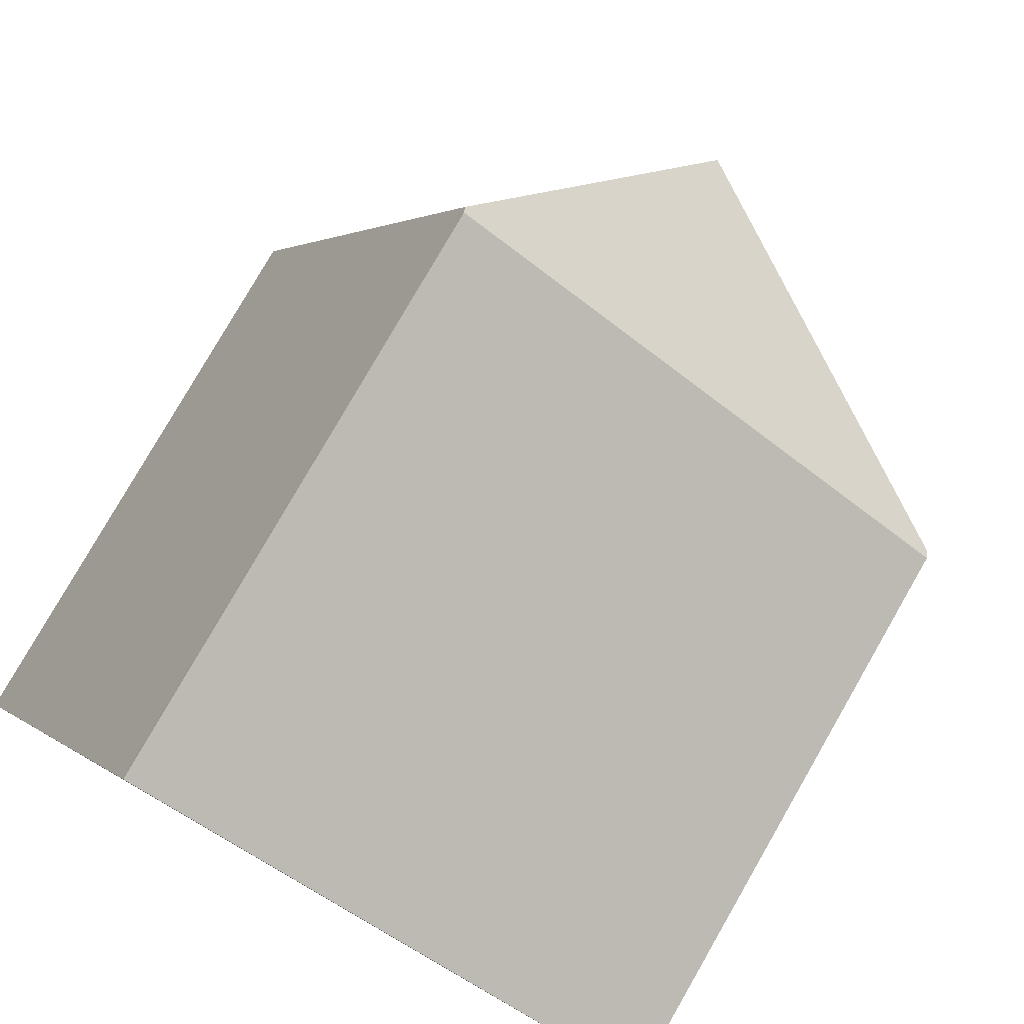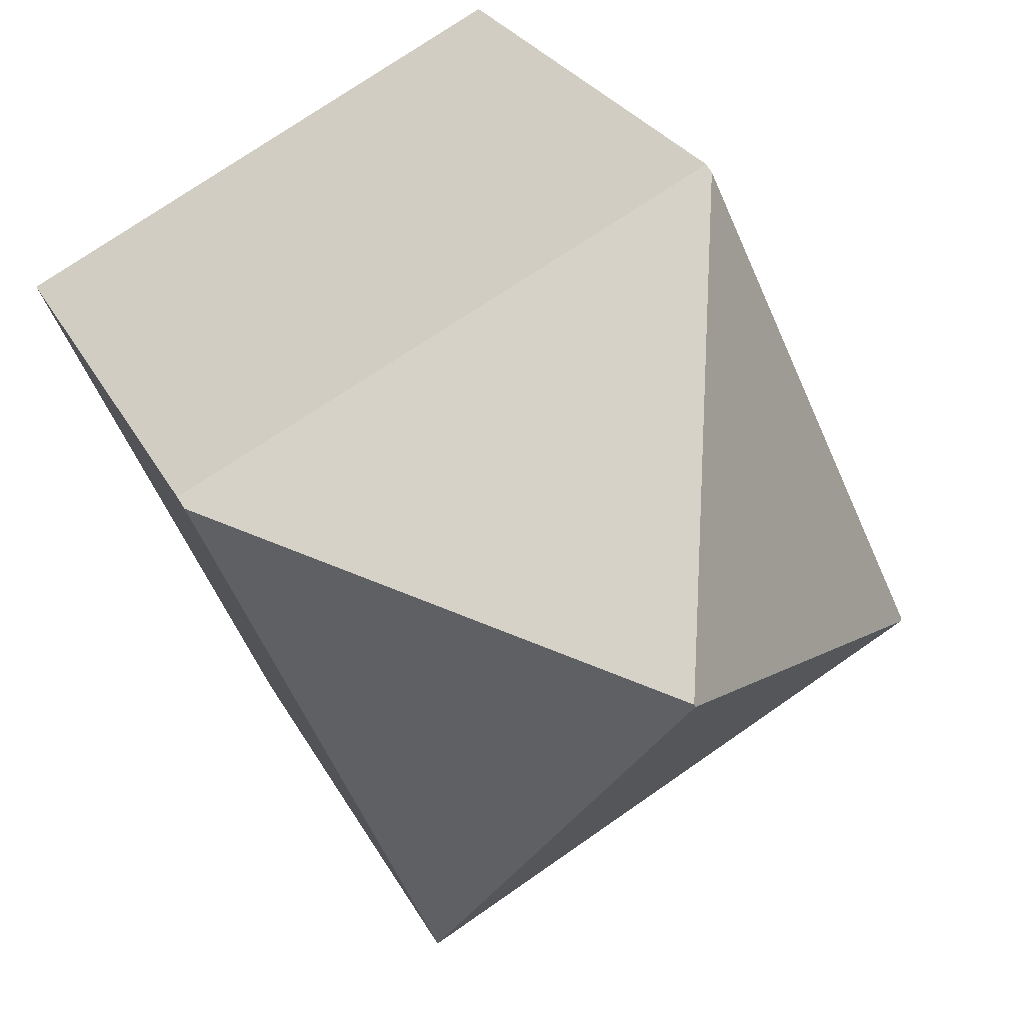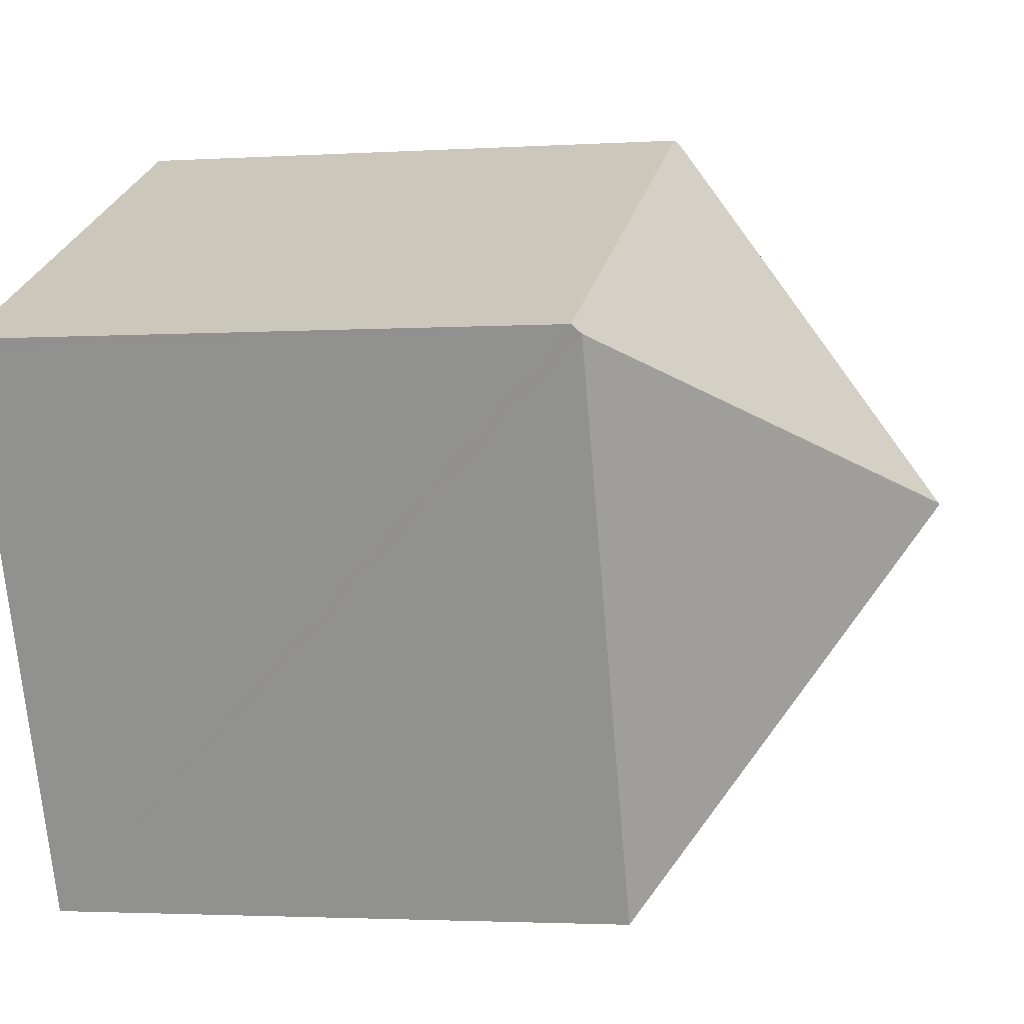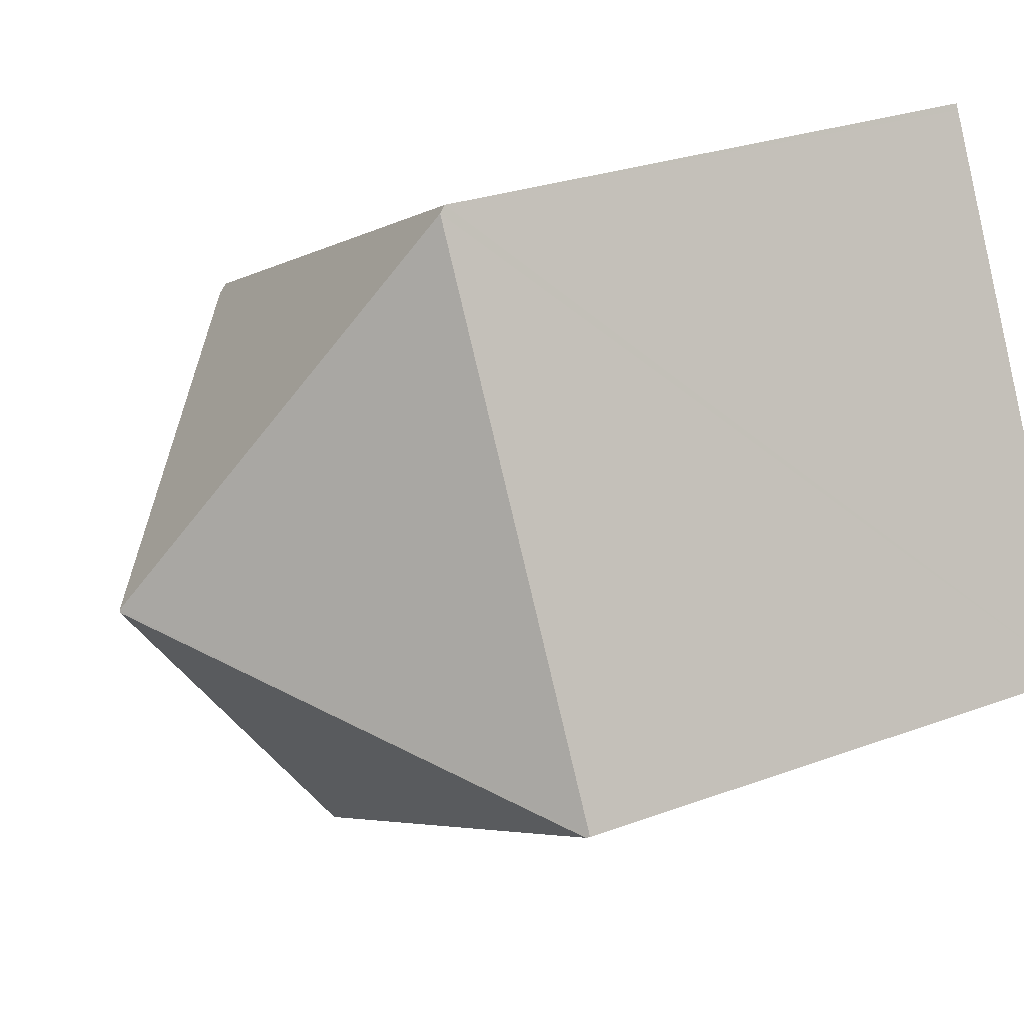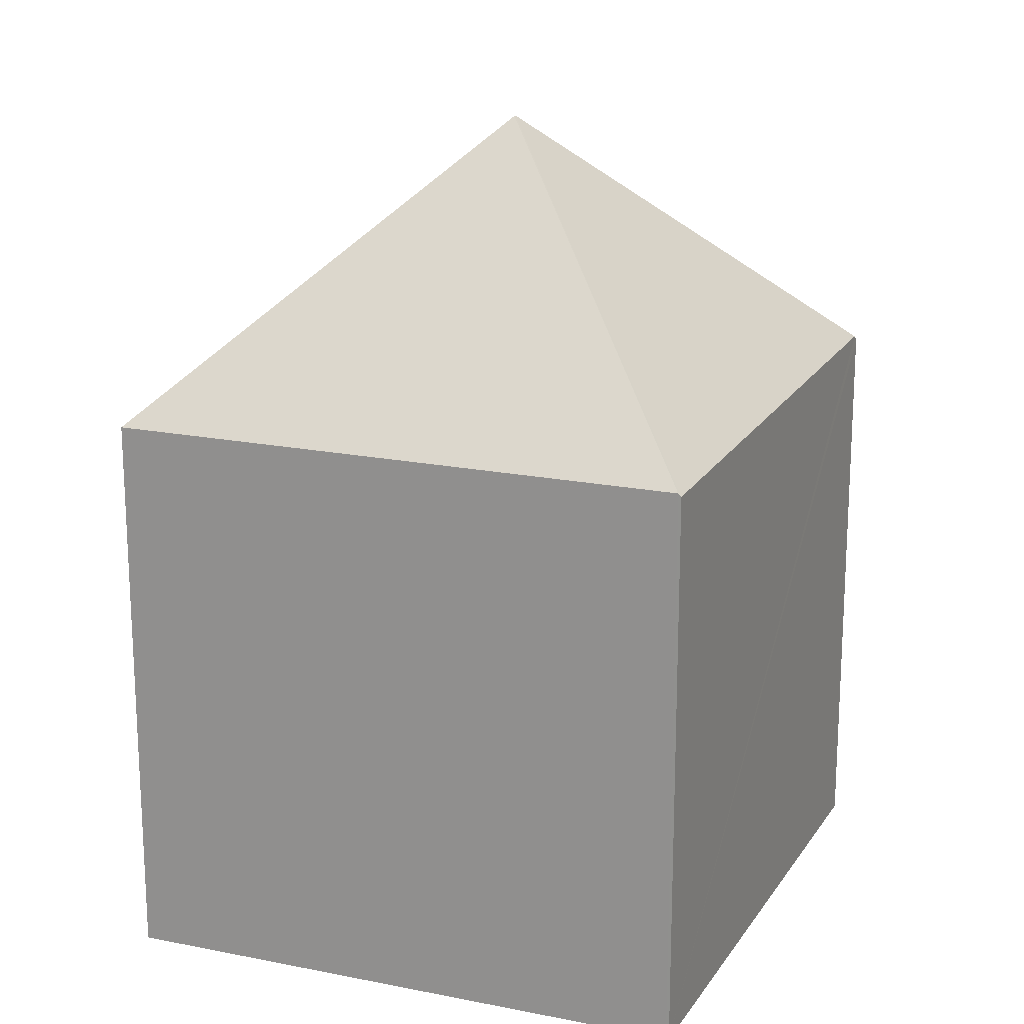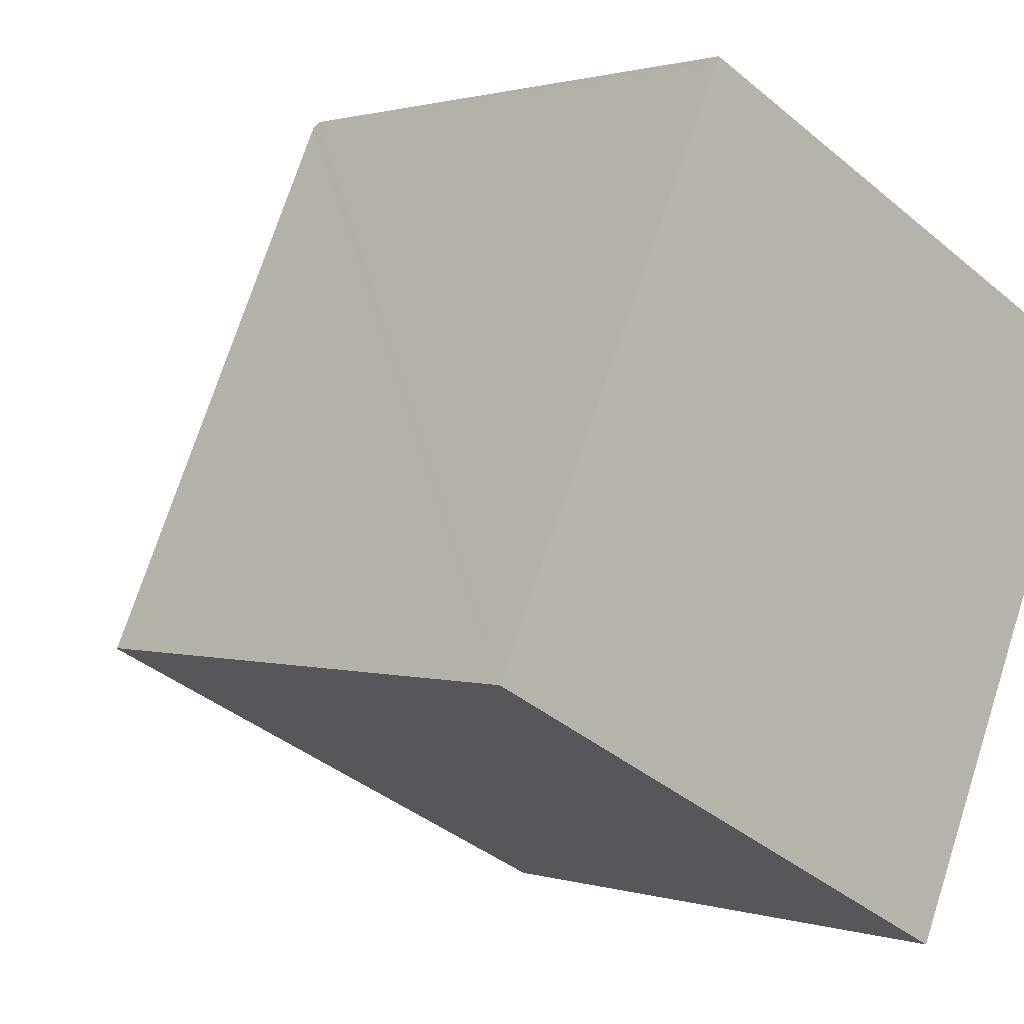
<metadata>
{"format":"obj","ext":"obj","renderer":"f3d","projection":"perspective","resolution":1024,"background":"white","views":[{"elev":79.4,"azim":29.9,"up":"+Z"},{"elev":26.0,"azim":158.0,"up":"+Z"},{"elev":-2.5,"azim":102.3,"up":"+Z"},{"elev":26.5,"azim":-120.4,"up":"+Z"},{"elev":18.9,"azim":-131.6,"up":"+Y"},{"elev":1.0,"azim":-40.6,"up":"+Z"}]}
</metadata>
<code>
v  3.704 8.375 1.281
v  5.083 5.597 -2.634
v  0.026 5.597 -0.014
v  7.393 5.597 2.602
v  3.715 8.375 1.307
v  0 5.568 3.409e-16
v  2.383 5.689 5.092
v  7.429 5.51 2.683
v  2.41 5.626 5.151
v  5.083 1.613e-16 -2.634
v  0.026 8.573e-19 -0.014
v  0 0 0
v  2.383 -3.118e-16 5.092
v  2.41 -3.154e-16 5.151
v  7.429 -1.643e-16 2.683
v  7.393 -1.593e-16 2.602
g defaultobject
f 1 2 3
f 1 4 2
f 4 1 5
f 6 5 3
f 5 6 7
f 5 1 3
f 8 7 9
f 7 8 5
f 5 8 4
f 10 3 2
f 3 10 11
f 3 11 6
f 6 11 12
f 12 7 6
f 7 12 9
f 9 12 13
f 9 13 14
f 14 8 9
f 8 14 15
f 4 10 2
f 10 4 8
f 10 8 16
f 16 8 15
f 13 15 14
f 15 13 12
f 15 12 16
f 16 12 10
f 10 12 11

</code>
